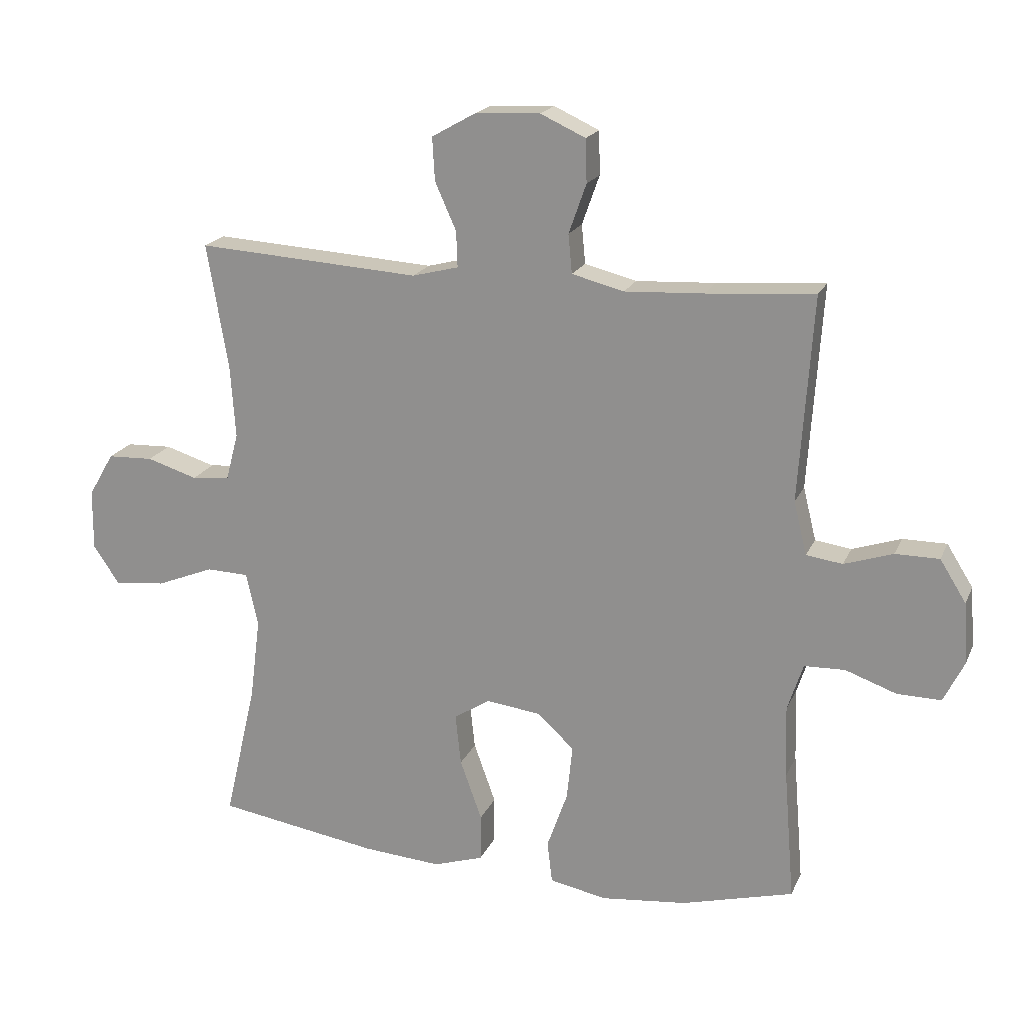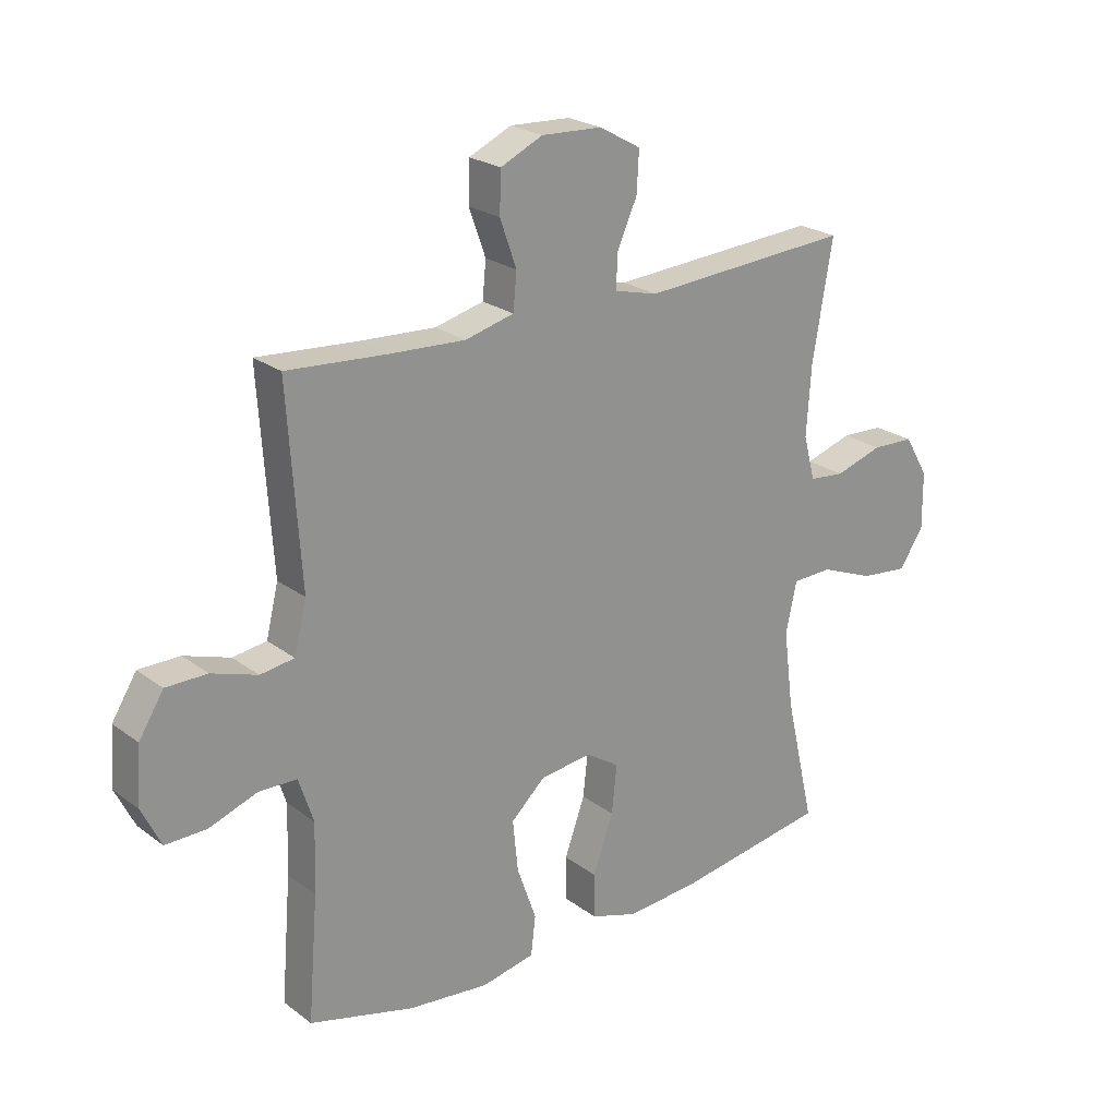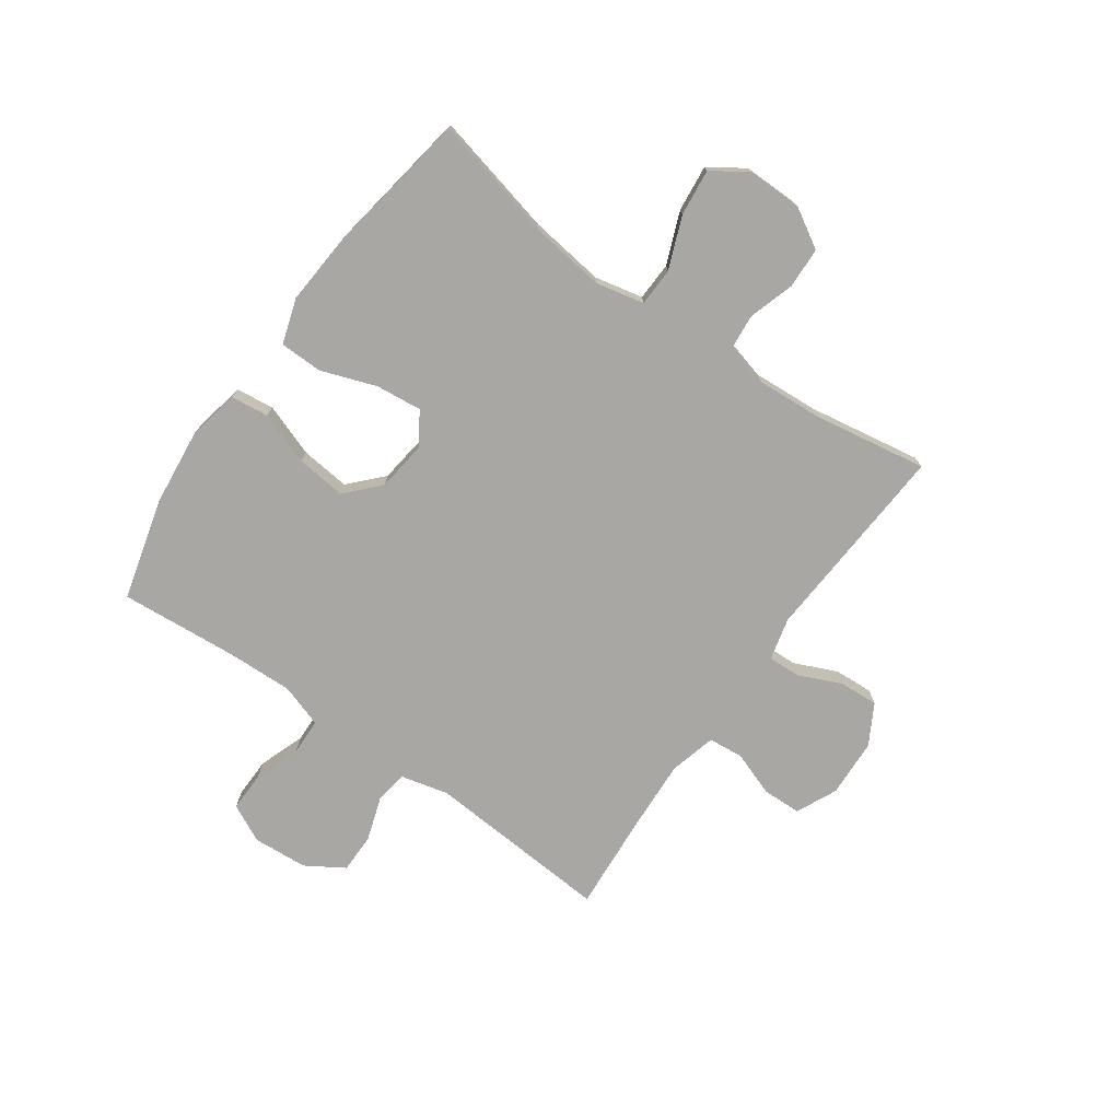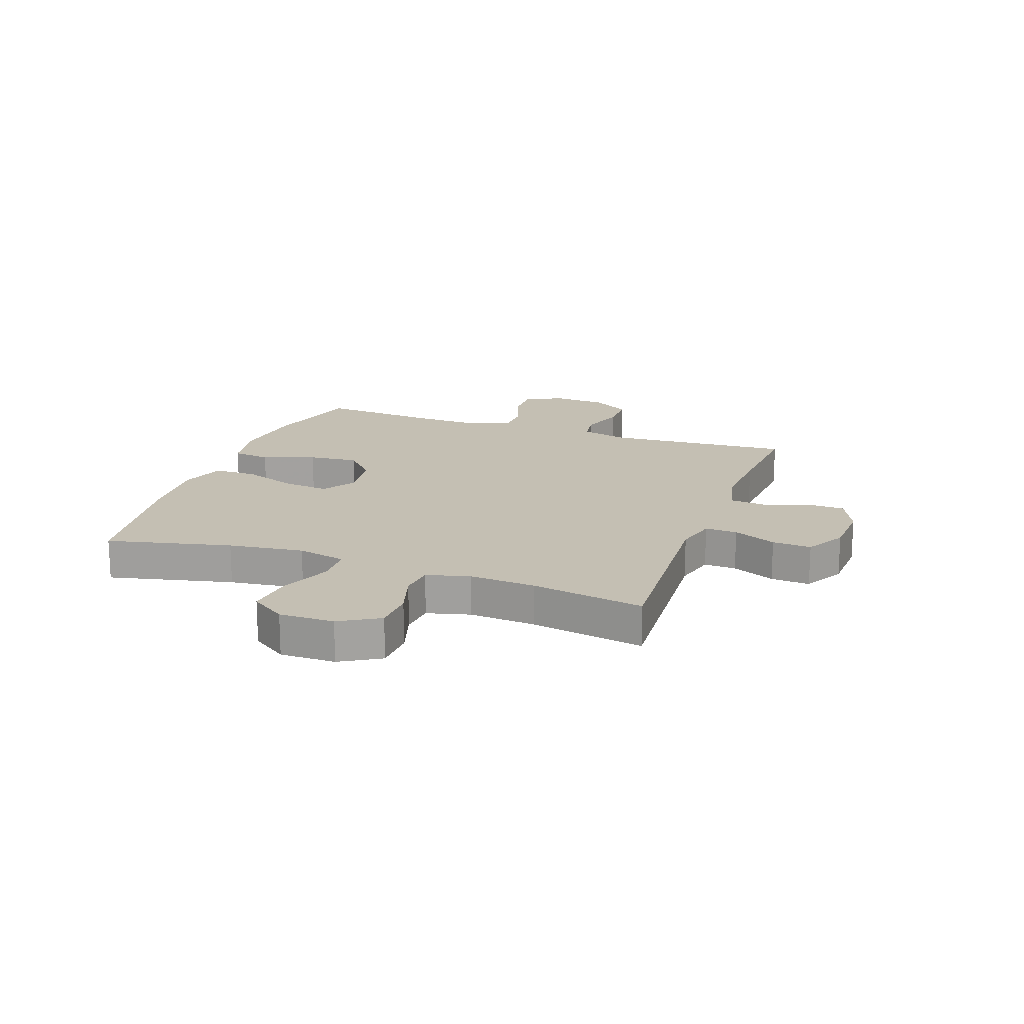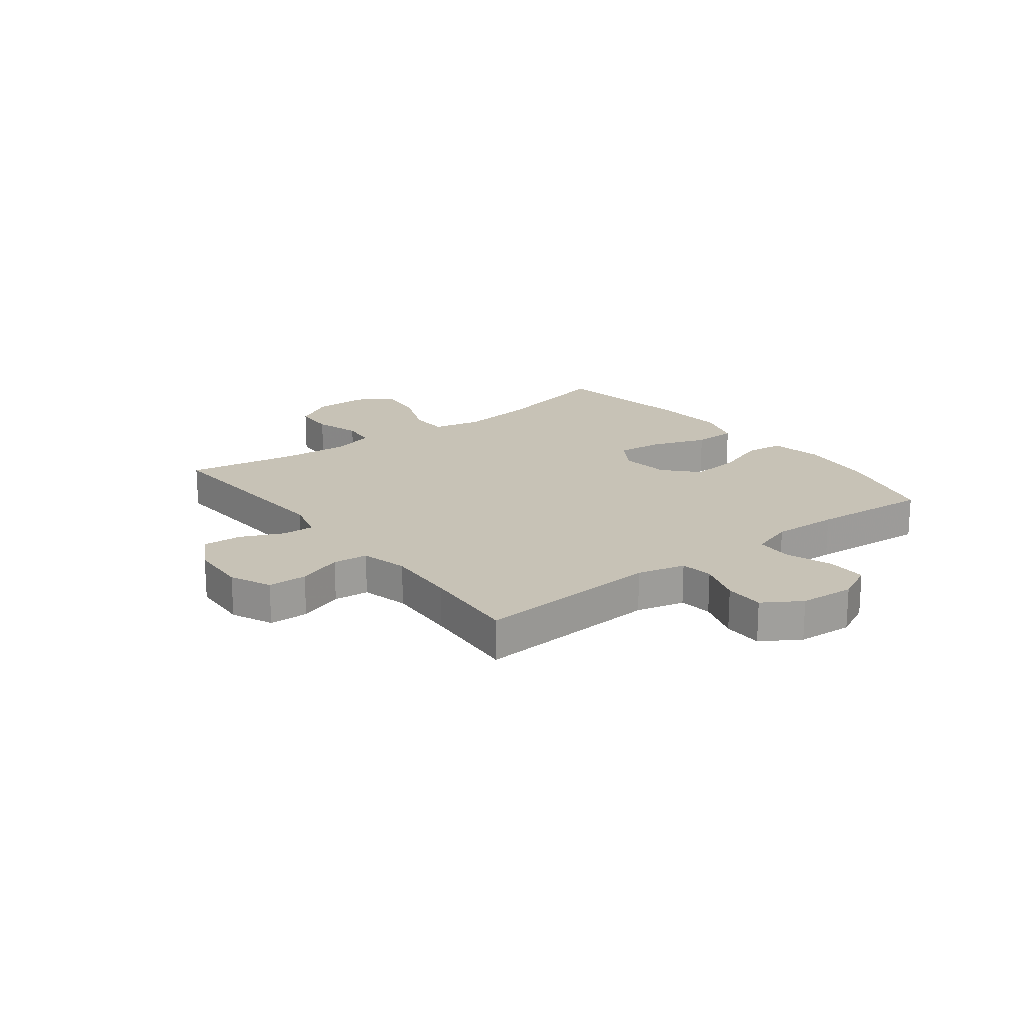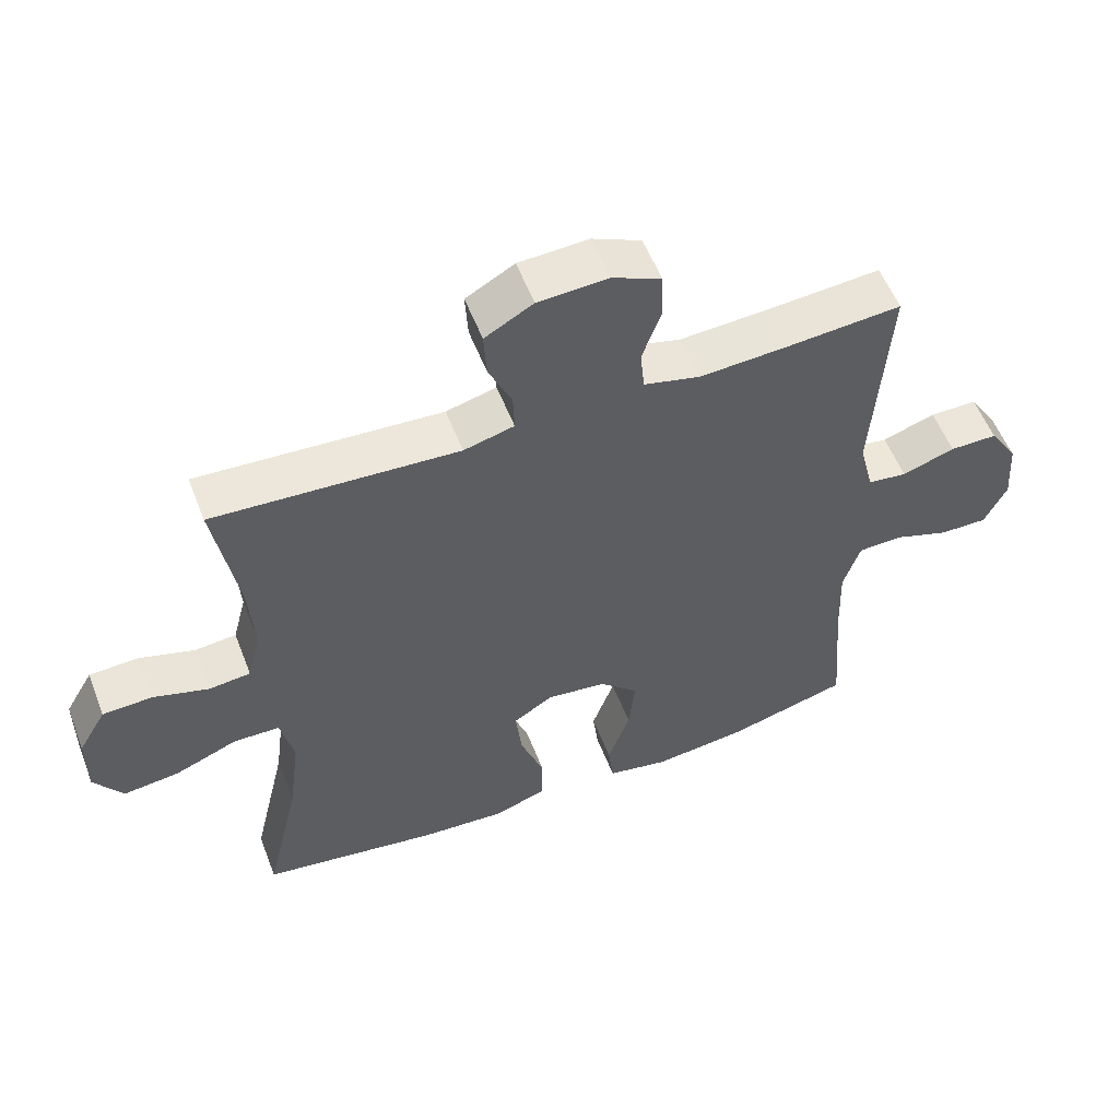
<metadata>
{"format":"obj","ext":"obj","renderer":"f3d","projection":"perspective","resolution":1024,"background":"white","views":[{"elev":19.4,"azim":18.6,"up":"+Z"},{"elev":23.3,"azim":141.1,"up":"+Z"},{"elev":-74.7,"azim":-125.4,"up":"+Y"},{"elev":17.7,"azim":-70.3,"up":"+Y"},{"elev":19.2,"azim":52.5,"up":"+Y"},{"elev":55.8,"azim":-21.1,"up":"+Z"}]}
</metadata>
<code>
v -0.5 0.07 0.5
v -0.142 0.07 0.478
v -0.068 0.07 0.497
v -0.07 0.07 0.554
v -0.104 0.07 0.63
v -0.108 0.07 0.699
v -0.037 0.07 0.739
v 0.066 0.07 0.744
v 0.138 0.07 0.711
v 0.14 0.07 0.642
v 0.112 0.07 0.563
v 0.118 0.07 0.501
v 0.201 0.07 0.48
v 0.328 0.07 0.487
v 0.5 0.07 0.5
v 0.478 0.07 0.172
v 0.499 0.07 0.087
v 0.557 0.07 0.079
v 0.635 0.07 0.105
v 0.705 0.07 0.105
v 0.747 0.07 0.038
v 0.754 0.07 -0.059
v 0.721 0.07 -0.126
v 0.651 0.07 -0.125
v 0.569 0.07 -0.096
v 0.504 0.07 -0.098
v 0.479 0.07 -0.174
v 0.483 0.07 -0.291
v 0.5 0.07 -0.5
v 0.321 0.07 -0.548
v 0.183 0.07 -0.563
v 0.092 0.07 -0.545
v 0.084 0.07 -0.478
v 0.117 0.07 -0.385
v 0.126 0.07 -0.297
v 0.068 0.07 -0.243
v -0.02 0.07 -0.232
v -0.078 0.07 -0.269
v -0.069 0.07 -0.351
v -0.034 0.07 -0.448
v -0.035 0.07 -0.524
v -0.115 0.07 -0.55
v -0.24 0.07 -0.541
v -0.5 0.07 -0.5
v -0.449 0.07 -0.281
v -0.432 0.07 -0.148
v -0.451 0.07 -0.062
v -0.519 0.07 -0.06
v -0.611 0.07 -0.097
v -0.693 0.07 -0.106
v -0.735 0.07 -0.044
v -0.734 0.07 0.053
v -0.693 0.07 0.123
v -0.62 0.07 0.126
v -0.539 0.07 0.101
v -0.478 0.07 0.107
v -0.458 0.07 0.183
v -0.466 0.07 0.3
v -0.5 0 0.5
v -0.142 0 0.478
v -0.068 0 0.497
v -0.07 0 0.554
v -0.104 0 0.63
v -0.108 0 0.699
v -0.037 0 0.739
v 0.066 0 0.744
v 0.138 0 0.711
v 0.14 0 0.642
v 0.112 0 0.563
v 0.118 0 0.501
v 0.201 0 0.48
v 0.328 0 0.487
v 0.5 0 0.5
v 0.478 0 0.172
v 0.499 0 0.087
v 0.557 0 0.079
v 0.635 0 0.105
v 0.705 0 0.105
v 0.747 0 0.038
v 0.754 0 -0.059
v 0.721 0 -0.126
v 0.651 0 -0.125
v 0.569 0 -0.096
v 0.504 0 -0.098
v 0.479 0 -0.174
v 0.483 0 -0.291
v 0.5 0 -0.5
v 0.321 0 -0.548
v 0.183 0 -0.563
v 0.092 0 -0.545
v 0.084 0 -0.478
v 0.117 0 -0.385
v 0.126 0 -0.297
v 0.068 0 -0.243
v -0.02 0 -0.232
v -0.078 0 -0.269
v -0.069 0 -0.351
v -0.034 0 -0.448
v -0.035 0 -0.524
v -0.115 0 -0.55
v -0.24 0 -0.541
v -0.5 0 -0.5
v -0.449 0 -0.281
v -0.432 0 -0.148
v -0.451 0 -0.062
v -0.519 0 -0.06
v -0.611 0 -0.097
v -0.693 0 -0.106
v -0.735 0 -0.044
v -0.734 0 0.053
v -0.693 0 0.123
v -0.62 0 0.126
v -0.539 0 0.101
v -0.478 0 0.107
v -0.458 0 0.183
v -0.466 0 0.3
f 53 54 55
f 52 53 55
f 51 52 55
f 50 51 55
f 49 50 55
f 48 49 55
f 47 48 55 56
f 46 47 56 57
f 43 44 45
f 42 43 45
f 41 42 45
f 40 41 45
f 39 40 45
f 38 39 45 46
f 46 57 58
f 38 46 58
f 37 38 58
f 32 33 34
f 31 32 34
f 30 31 34
f 29 30 34
f 28 29 34
f 27 28 34 35
f 26 27 35 36
f 23 24 25
f 22 23 25
f 21 22 25
f 20 21 25
f 19 20 25
f 18 19 25
f 17 18 25 26
f 58 1 2
f 37 58 2
f 36 37 2
f 26 36 2
f 17 26 2
f 16 17 2
f 9 10 11
f 8 9 11
f 7 8 11
f 6 7 11
f 5 6 11
f 4 5 11
f 3 4 11 12
f 2 3 12 13
f 14 15 16
f 13 14 16
f 2 13 16
f 113 112 111
f 113 111 110
f 113 110 109
f 113 109 108
f 113 108 107
f 113 107 106
f 114 113 106 105
f 115 114 105 104
f 103 102 101
f 103 101 100
f 103 100 99
f 103 99 98
f 103 98 97
f 104 103 97 96
f 116 115 104
f 116 104 96
f 116 96 95
f 92 91 90
f 92 90 89
f 92 89 88
f 92 88 87
f 92 87 86
f 93 92 86 85
f 94 93 85 84
f 83 82 81
f 83 81 80
f 83 80 79
f 83 79 78
f 83 78 77
f 83 77 76
f 84 83 76 75
f 60 59 116
f 60 116 95
f 60 95 94
f 60 94 84
f 60 84 75
f 60 75 74
f 69 68 67
f 69 67 66
f 69 66 65
f 69 65 64
f 69 64 63
f 69 63 62
f 70 69 62 61
f 71 70 61 60
f 74 73 72
f 74 72 71
f 74 71 60
f 1 59 60 2
f 2 60 61 3
f 3 61 62 4
f 4 62 63 5
f 5 63 64 6
f 6 64 65 7
f 7 65 66 8
f 8 66 67 9
f 9 67 68 10
f 10 68 69 11
f 11 69 70 12
f 12 70 71 13
f 13 71 72 14
f 14 72 73 15
f 15 73 74 16
f 16 74 75 17
f 17 75 76 18
f 18 76 77 19
f 19 77 78 20
f 20 78 79 21
f 21 79 80 22
f 22 80 81 23
f 23 81 82 24
f 24 82 83 25
f 25 83 84 26
f 26 84 85 27
f 27 85 86 28
f 28 86 87 29
f 29 87 88 30
f 30 88 89 31
f 31 89 90 32
f 32 90 91 33
f 33 91 92 34
f 34 92 93 35
f 35 93 94 36
f 36 94 95 37
f 37 95 96 38
f 38 96 97 39
f 39 97 98 40
f 40 98 99 41
f 41 99 100 42
f 42 100 101 43
f 43 101 102 44
f 44 102 103 45
f 45 103 104 46
f 46 104 105 47
f 47 105 106 48
f 48 106 107 49
f 49 107 108 50
f 50 108 109 51
f 51 109 110 52
f 52 110 111 53
f 53 111 112 54
f 54 112 113 55
f 55 113 114 56
f 56 114 115 57
f 57 115 116 58
f 58 116 59 1

</code>
